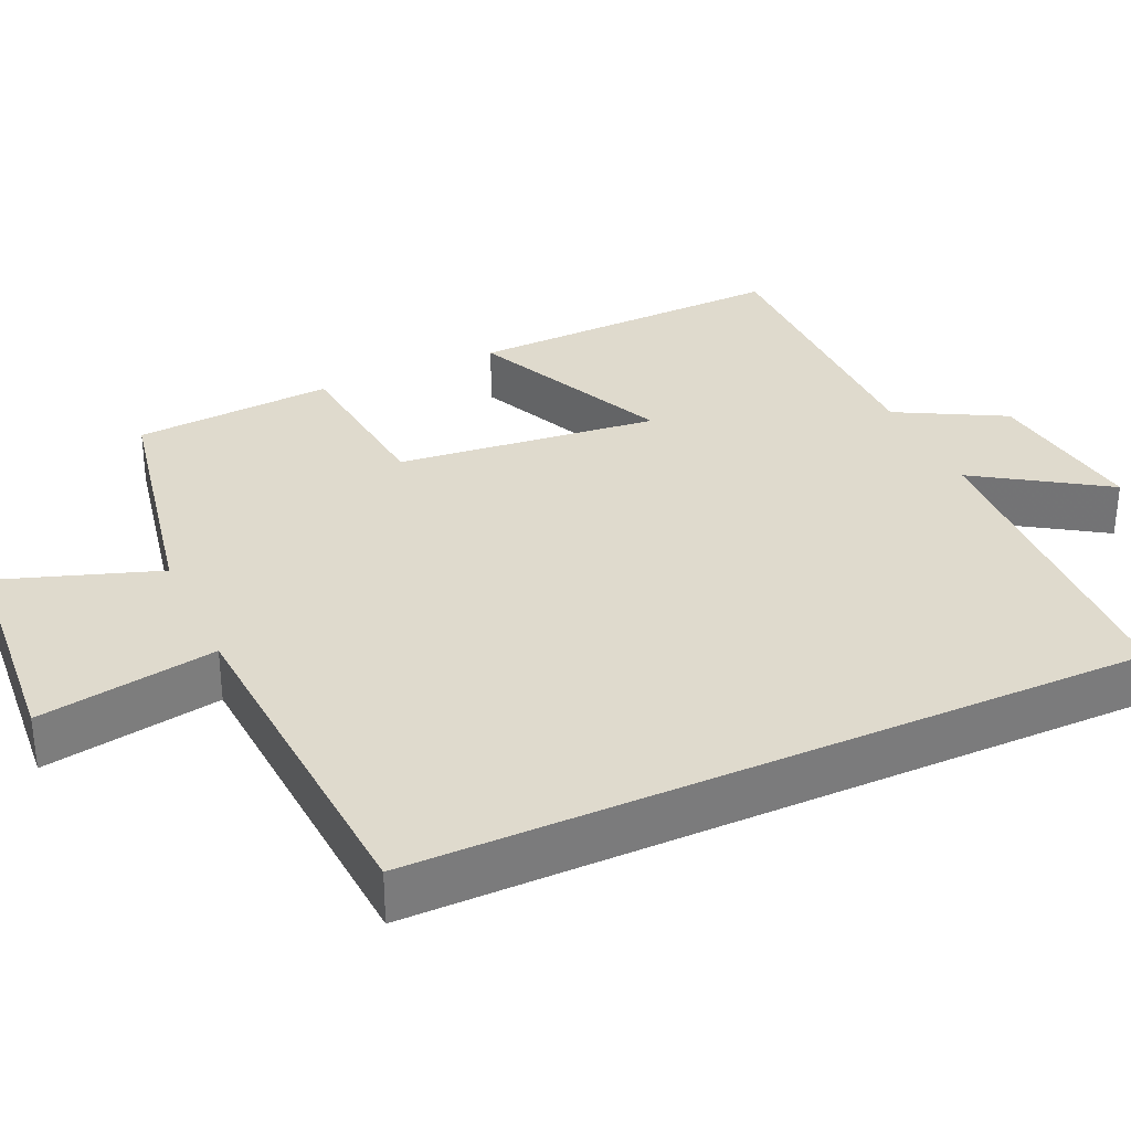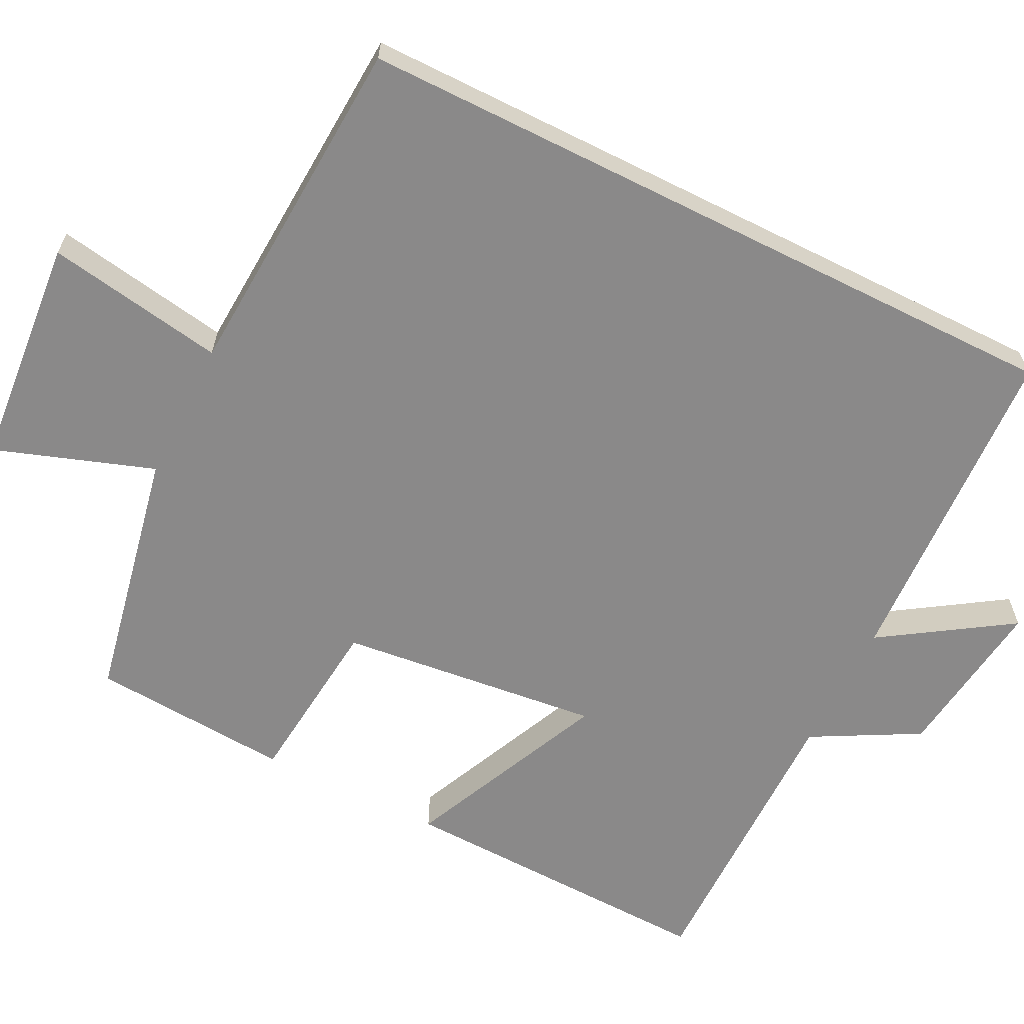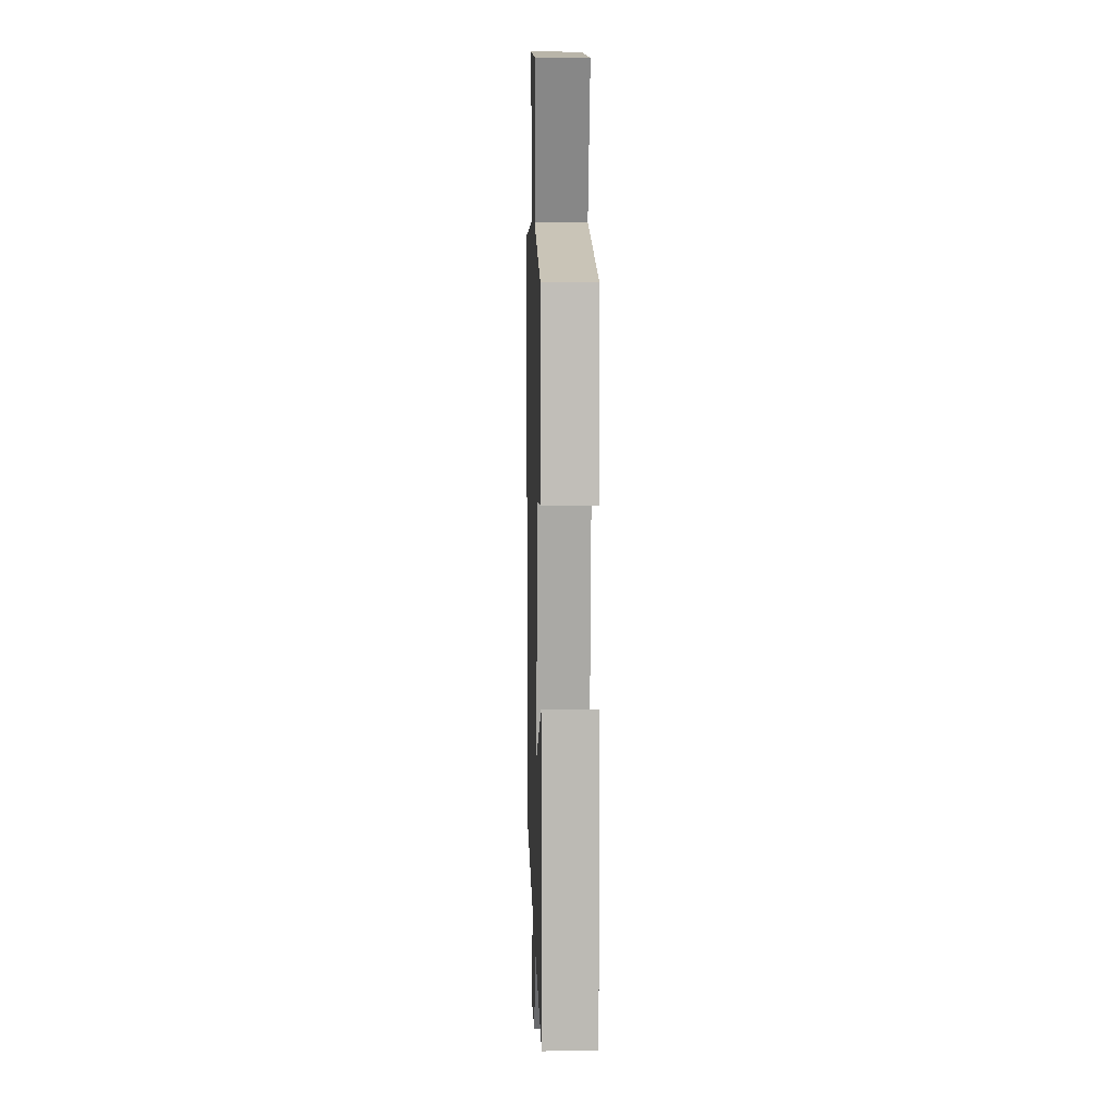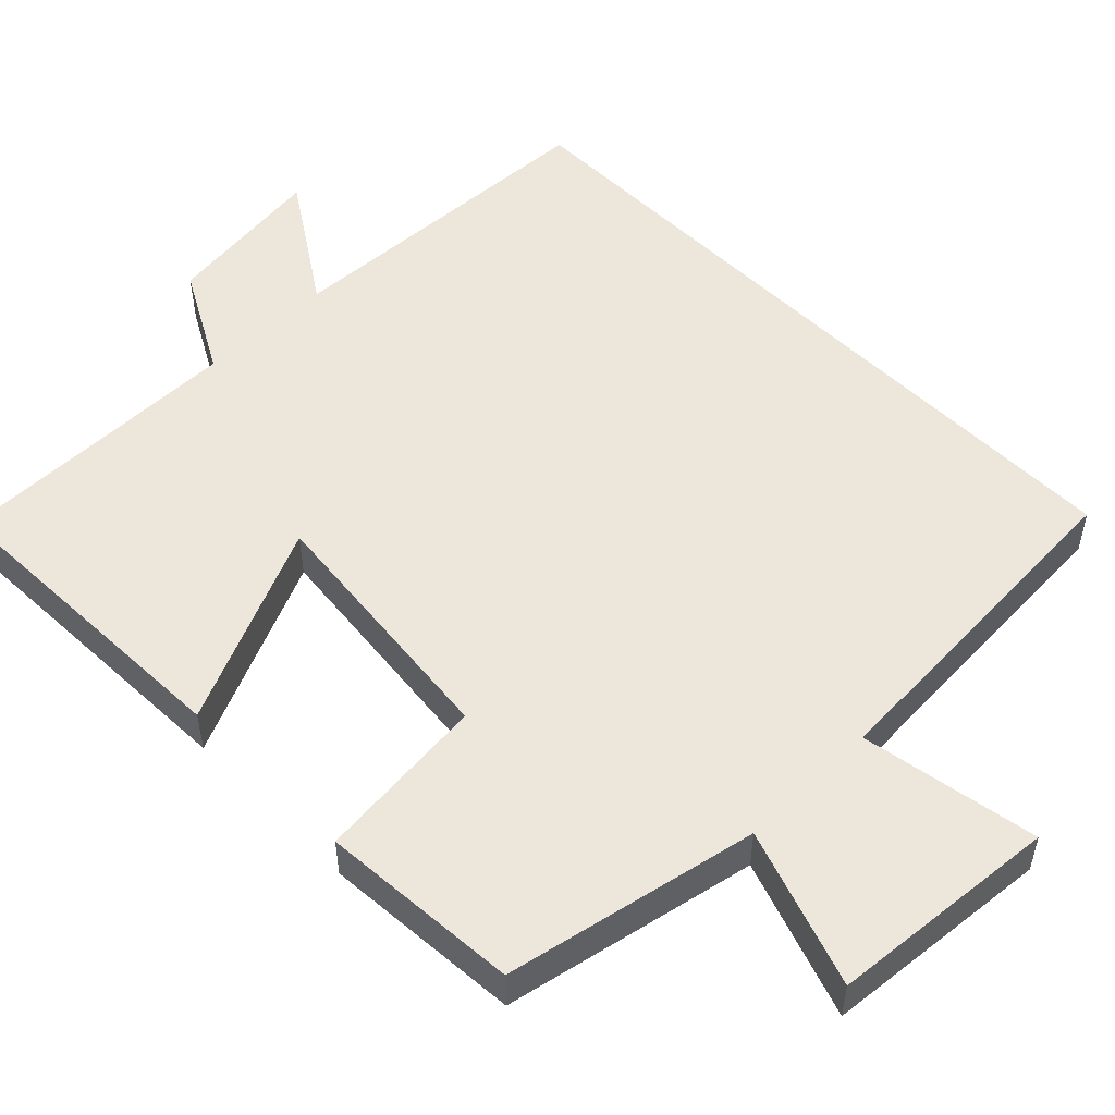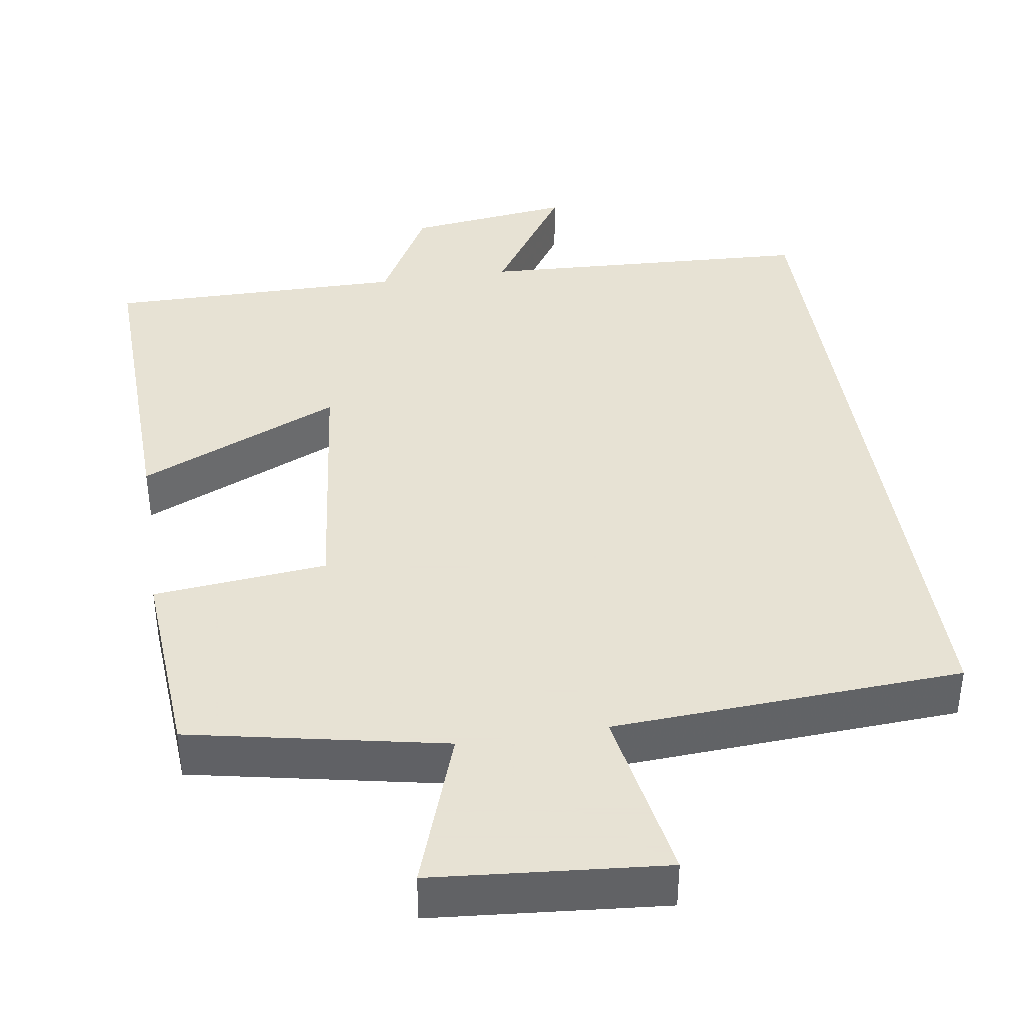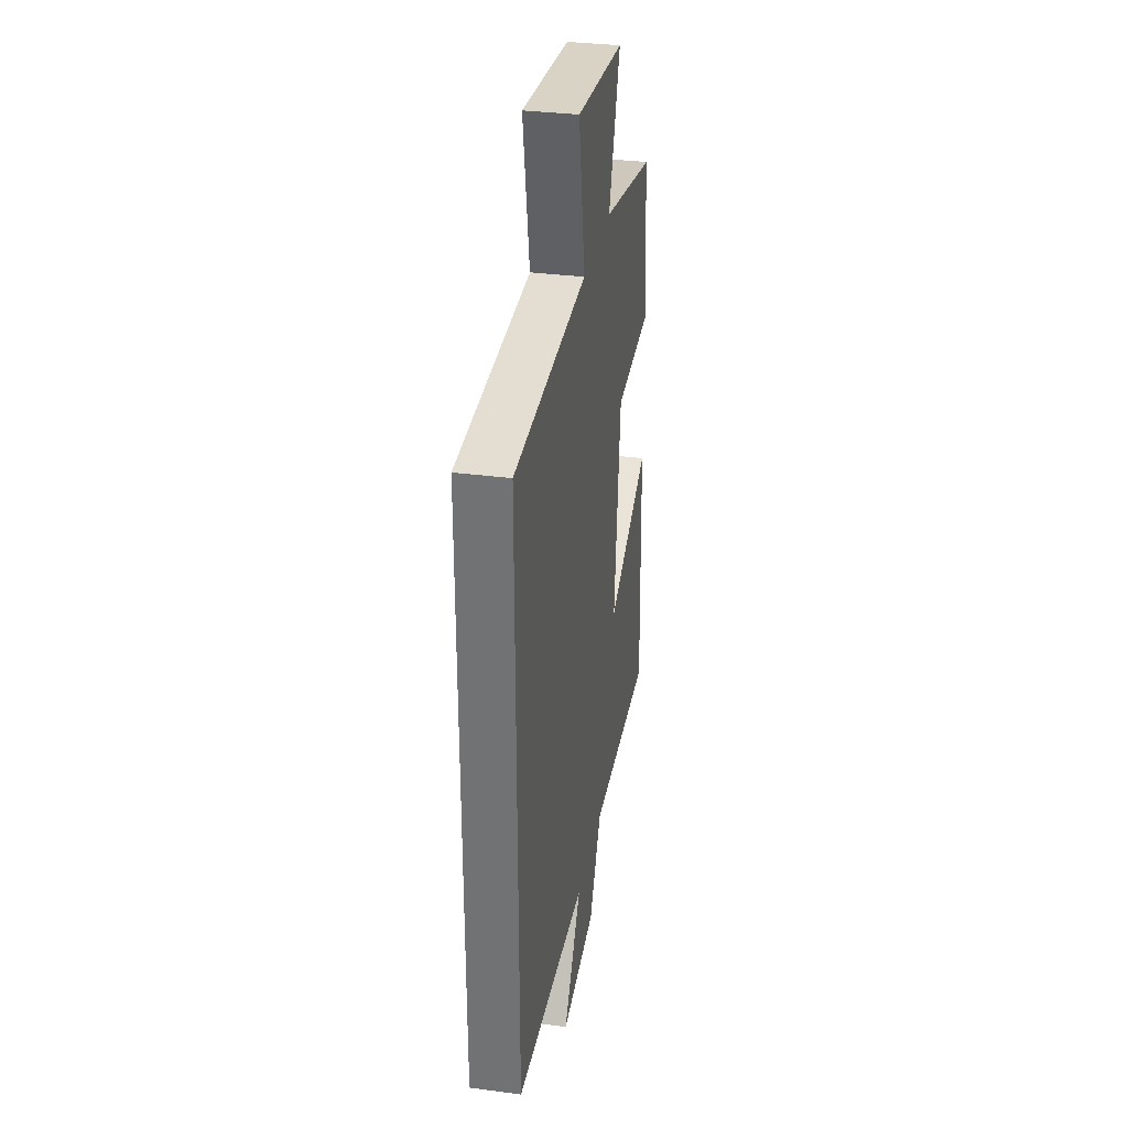
<metadata>
{"format":"obj","ext":"obj","renderer":"f3d","projection":"perspective","resolution":1024,"background":"white","views":[{"elev":32.7,"azim":65.4,"up":"+Y"},{"elev":-63.3,"azim":63.4,"up":"+Y"},{"elev":8.5,"azim":-91.7,"up":"+Z"},{"elev":51.8,"azim":-44.5,"up":"+Y"},{"elev":39.7,"azim":-8.7,"up":"+Y"},{"elev":32.9,"azim":100.4,"up":"+Z"}]}
</metadata>
<code>
v 0.5 0.07 -0.479
v 0.06 0.07 -0.5
v 0.17 0.07 -0.668
v -0.046 0.07 -0.64
v -0.122 0.07 -0.5
v -0.513 0.07 -0.502
v -0.5 0.07 -0.078
v -0.235 0.07 -0.197
v -0.273 0.07 0.147
v -0.5 0.07 0.17
v -0.481 0.07 0.433
v -0.148 0.07 0.5
v -0.22 0.07 0.708
v 0.082 0.07 0.734
v 0.042 0.07 0.5
v 0.5 0.07 0.473
v 0.5 0 -0.479
v 0.06 0 -0.5
v 0.17 0 -0.668
v -0.046 0 -0.64
v -0.122 0 -0.5
v -0.513 0 -0.502
v -0.5 0 -0.078
v -0.235 0 -0.197
v -0.273 0 0.147
v -0.5 0 0.17
v -0.481 0 0.433
v -0.148 0 0.5
v -0.22 0 0.708
v 0.082 0 0.734
v 0.042 0 0.5
v 0.5 0 0.473
f 15 16 1 2
f 12 13 14 15
f 11 12 15
f 10 11 15
f 9 10 15
f 8 9 15 2
f 5 6 7 8
f 4 5 8
f 3 4 8
f 2 3 8
f 18 17 32 31
f 31 30 29 28
f 31 28 27
f 31 27 26
f 31 26 25
f 18 31 25 24
f 24 23 22 21
f 24 21 20
f 24 20 19
f 24 19 18
f 1 17 18 2
f 2 18 19 3
f 3 19 20 4
f 4 20 21 5
f 5 21 22 6
f 6 22 23 7
f 7 23 24 8
f 8 24 25 9
f 9 25 26 10
f 10 26 27 11
f 11 27 28 12
f 12 28 29 13
f 13 29 30 14
f 14 30 31 15
f 15 31 32 16
f 16 32 17 1

</code>
